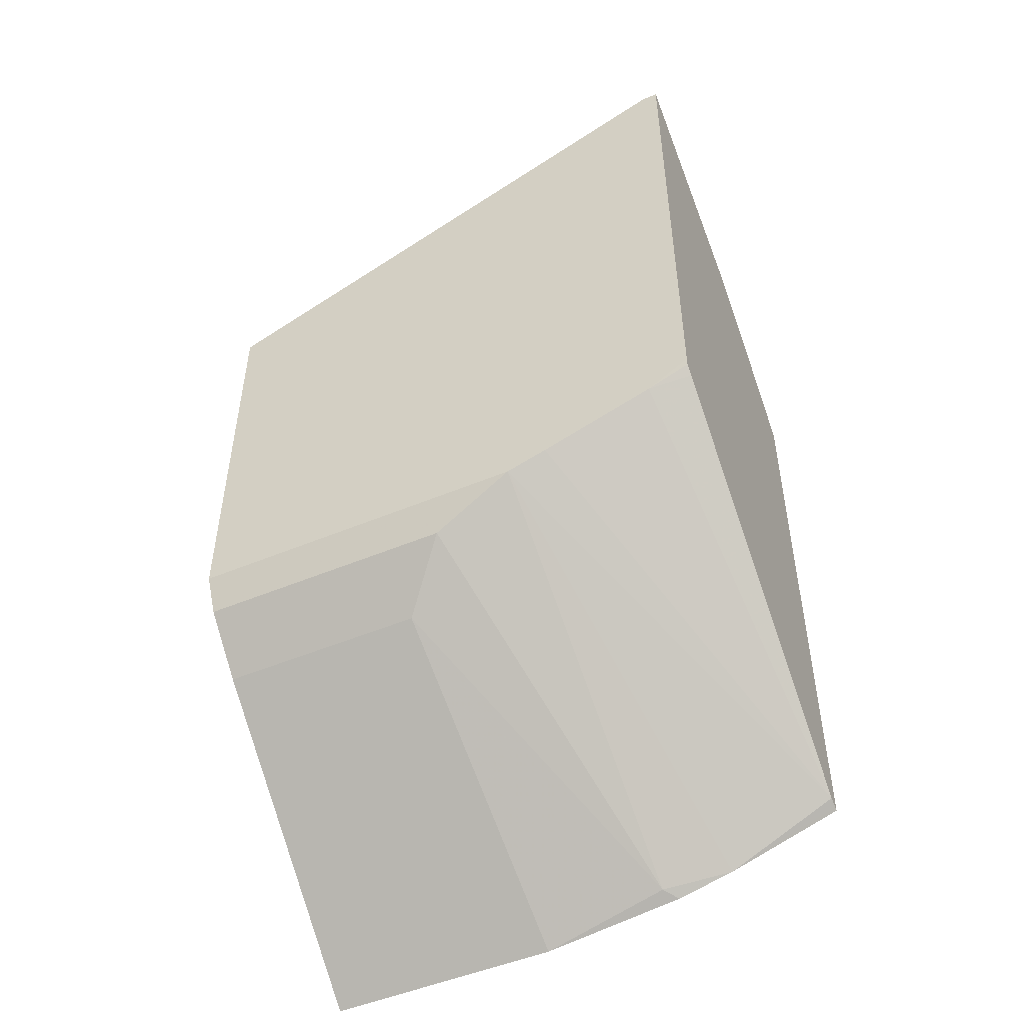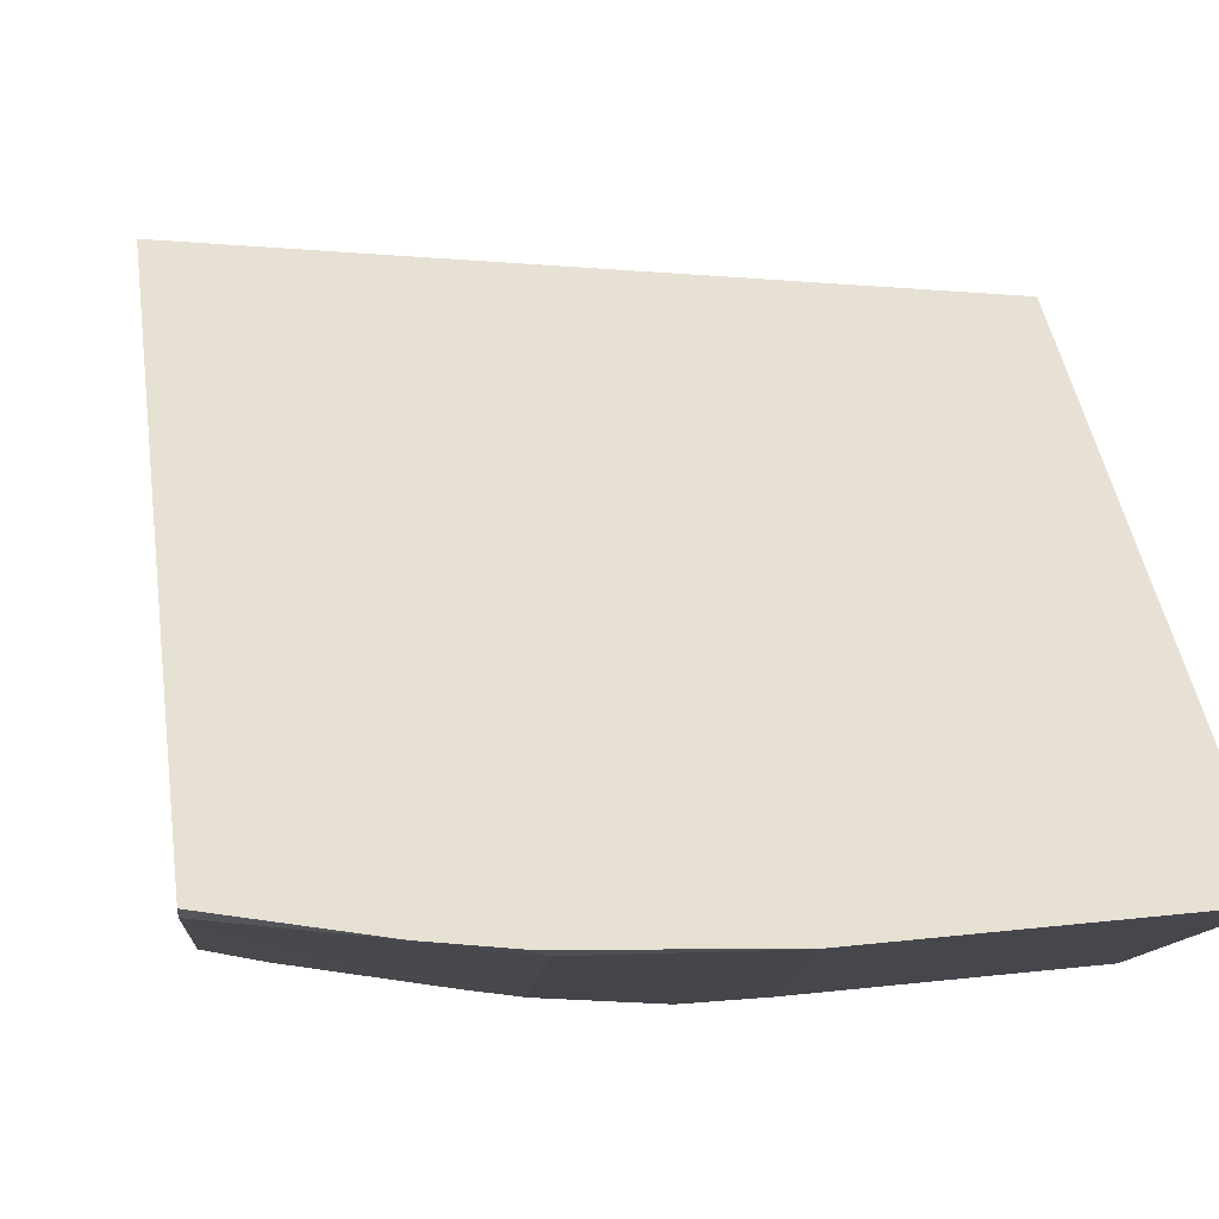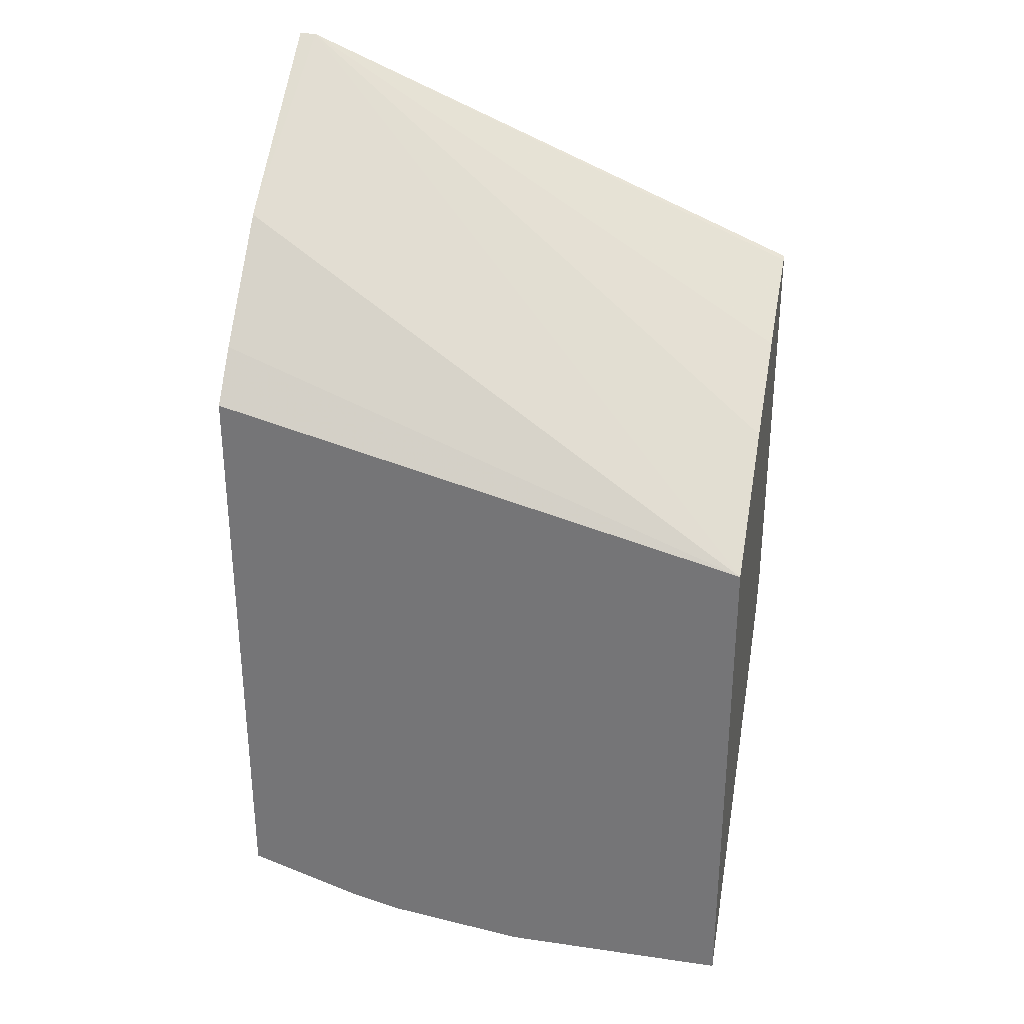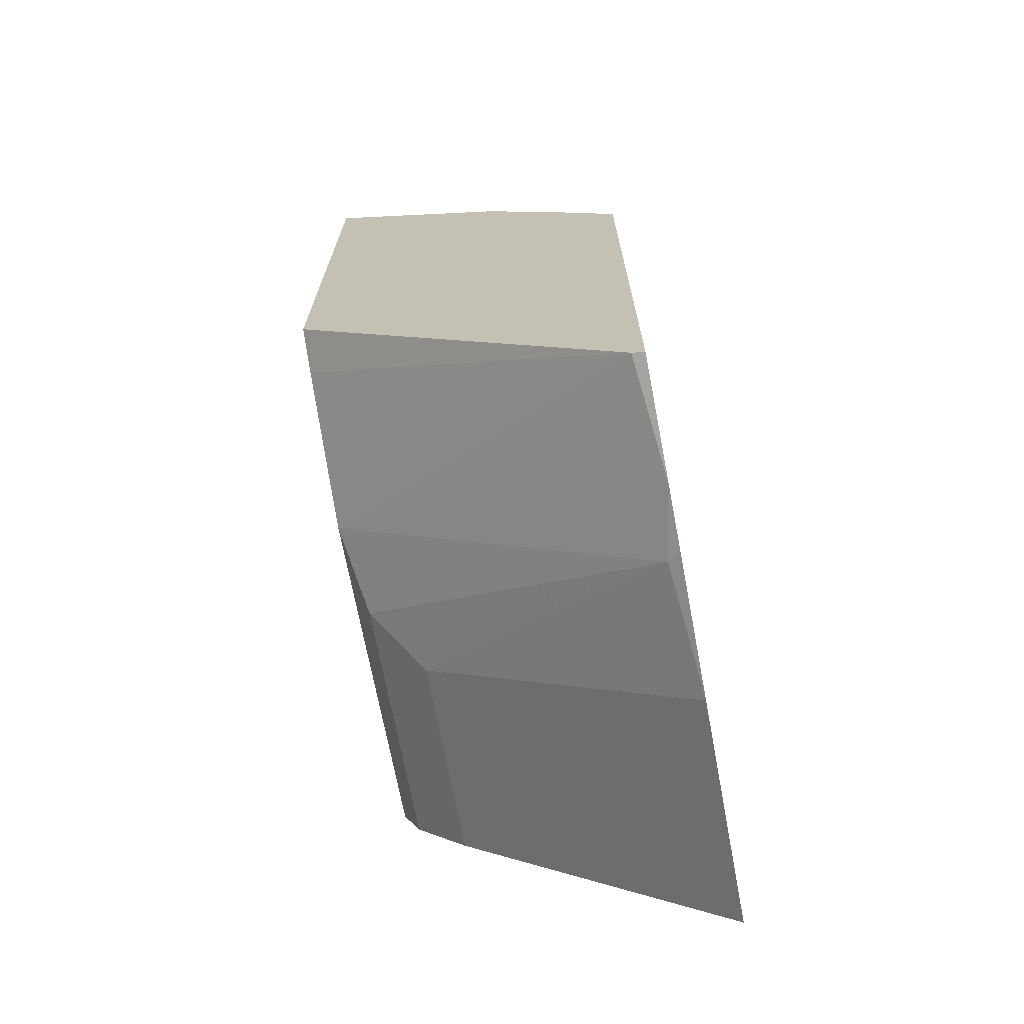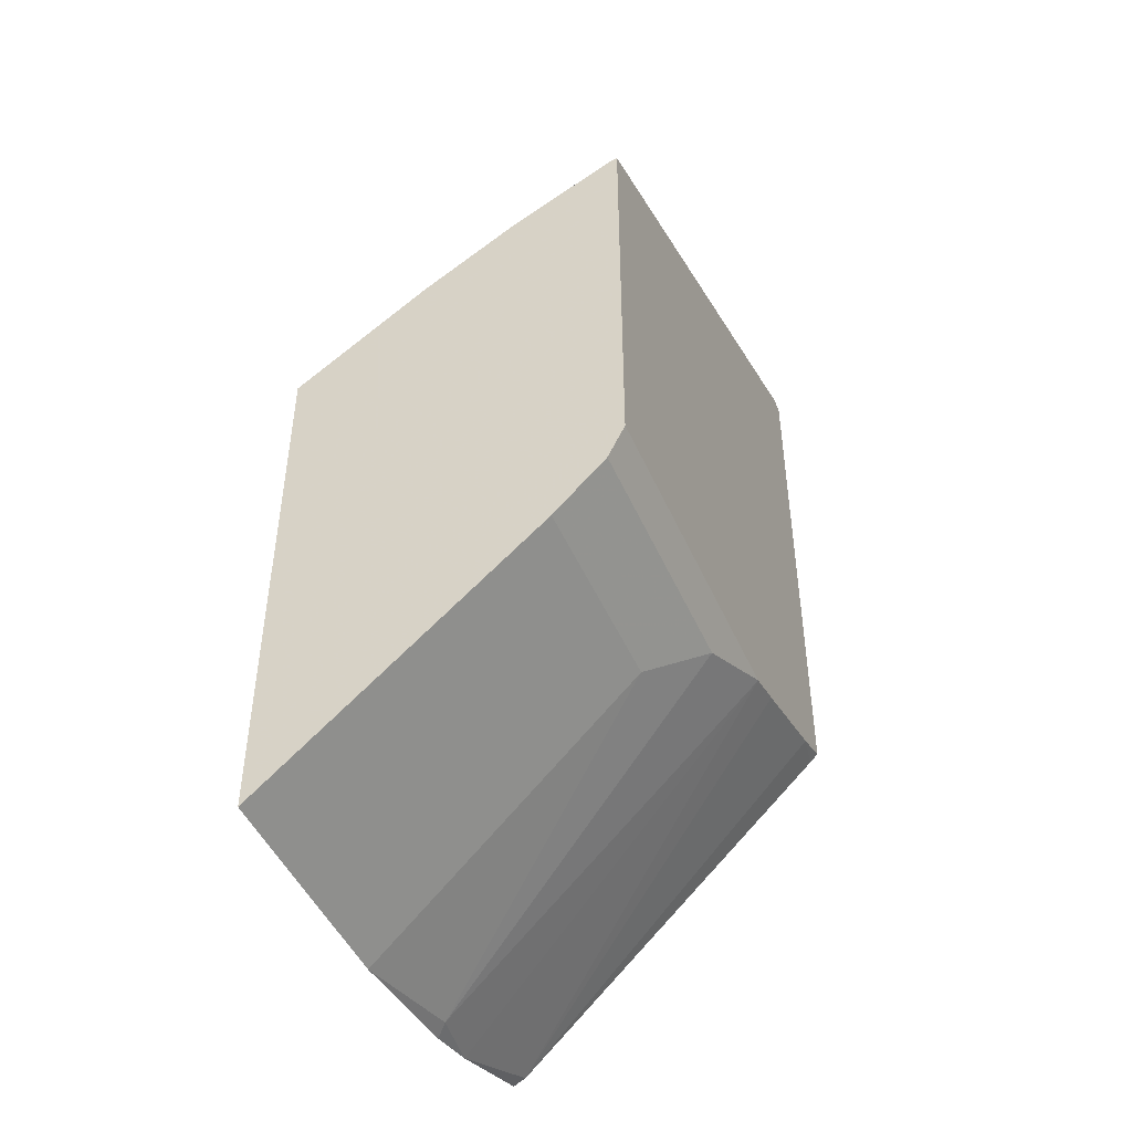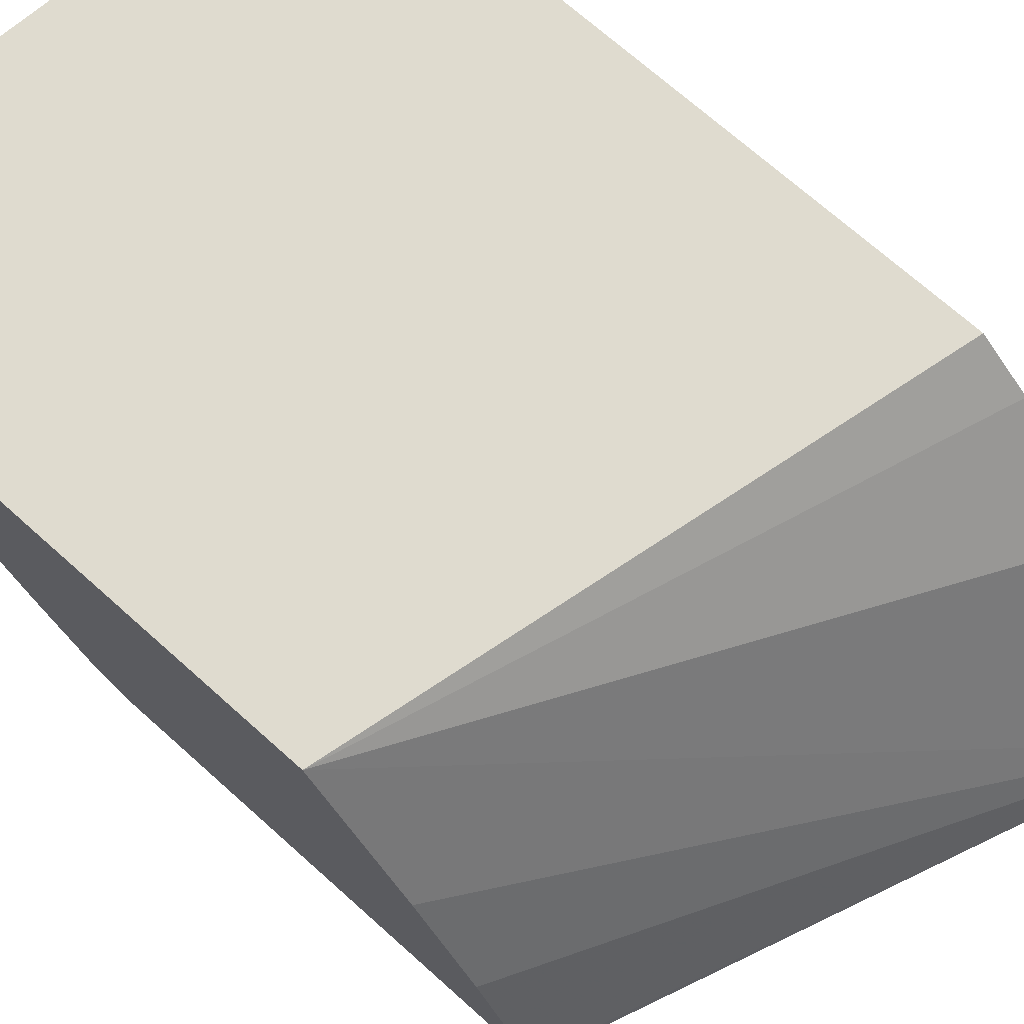
<metadata>
{"format":"obj","ext":"obj","renderer":"f3d","projection":"perspective","resolution":1024,"background":"white","views":[{"elev":-50.4,"azim":24.6,"up":"+Z"},{"elev":39.4,"azim":172.3,"up":"+Y"},{"elev":31.4,"azim":-168.3,"up":"+Z"},{"elev":-70.0,"azim":100.6,"up":"+Z"},{"elev":-46.9,"azim":-67.1,"up":"+Z"},{"elev":70.5,"azim":-48.1,"up":"+Y"}]}
</metadata>
<code>
v 0.1616 0.5528 -0.147
v 0.1616 0.6193 -0.1922
v 0.1558 0.5528 -0.147
v 0.1616 0.5528 -0.3379
v 0.1616 0.6369 -0.2098
v -0.02329 0.6687 -0.2903
v -0.02329 0.5551 -0.2211
v -0.02329 0.5528 -0.2206
v -0.02329 0.6233 -0.2587
v -0.02329 0.5904 -0.2388
v 0.147 0.5528 -0.3469
v 0.1616 0.5528 -0.3411
v 0.1616 0.6546 -0.2275
v 0.1616 0.6687 -0.2434
v -0.02329 0.6687 -0.473
v -0.02329 0.5528 -0.3646
v 0.1616 0.5557 -0.344
v 0.1081 0.5528 -0.3602
v 0.1616 0.6645 -0.4469
v 0.1616 0.6687 -0.449
v 0.05622 0.6687 -0.473
v -0.02329 0.5763 -0.394
v -0.02329 0.5586 -0.3763
v 0.07642 0.5528 -0.3646
v 0.09408 0.5528 -0.3646
v 0.1235 0.6687 -0.4618
v 0.1616 0.6673 -0.4483
v 0.1042 0.6687 -0.4666
v 0.09996 0.6645 -0.4645
v 0.04704 0.5763 -0.394
v 0.06469 0.5586 -0.3763
f 11 19 17
f 11 18 19
f 11 17 12
f 6 10 9
f 6 7 10
f 29 31 30
f 6 16 8
f 6 23 16
f 6 22 23
f 6 15 22
f 15 21 30
f 6 8 7
f 15 30 22
f 26 29 28
f 16 31 24
f 18 25 19
f 19 26 27
f 19 25 26
f 20 27 26
f 21 28 29
f 21 29 30
f 22 30 31
f 22 31 23
f 24 31 25
f 25 31 29
f 25 29 26
f 6 21 15
f 16 23 31
f 6 28 21
f 4 11 12
f 6 20 26
f 6 26 28
f 1 2 3
f 1 8 16
f 1 16 24
f 1 24 25
f 1 25 18
f 1 18 11
f 1 11 4
f 1 4 12
f 1 12 17
f 1 17 19
f 1 19 27
f 1 27 20
f 1 3 8
f 1 14 13
f 1 20 14
f 5 13 6
f 3 10 7
f 3 9 10
f 3 6 9
f 6 13 14
f 2 6 3
f 2 5 6
f 1 5 2
f 1 13 5
f 3 7 8
f 6 14 20

</code>
